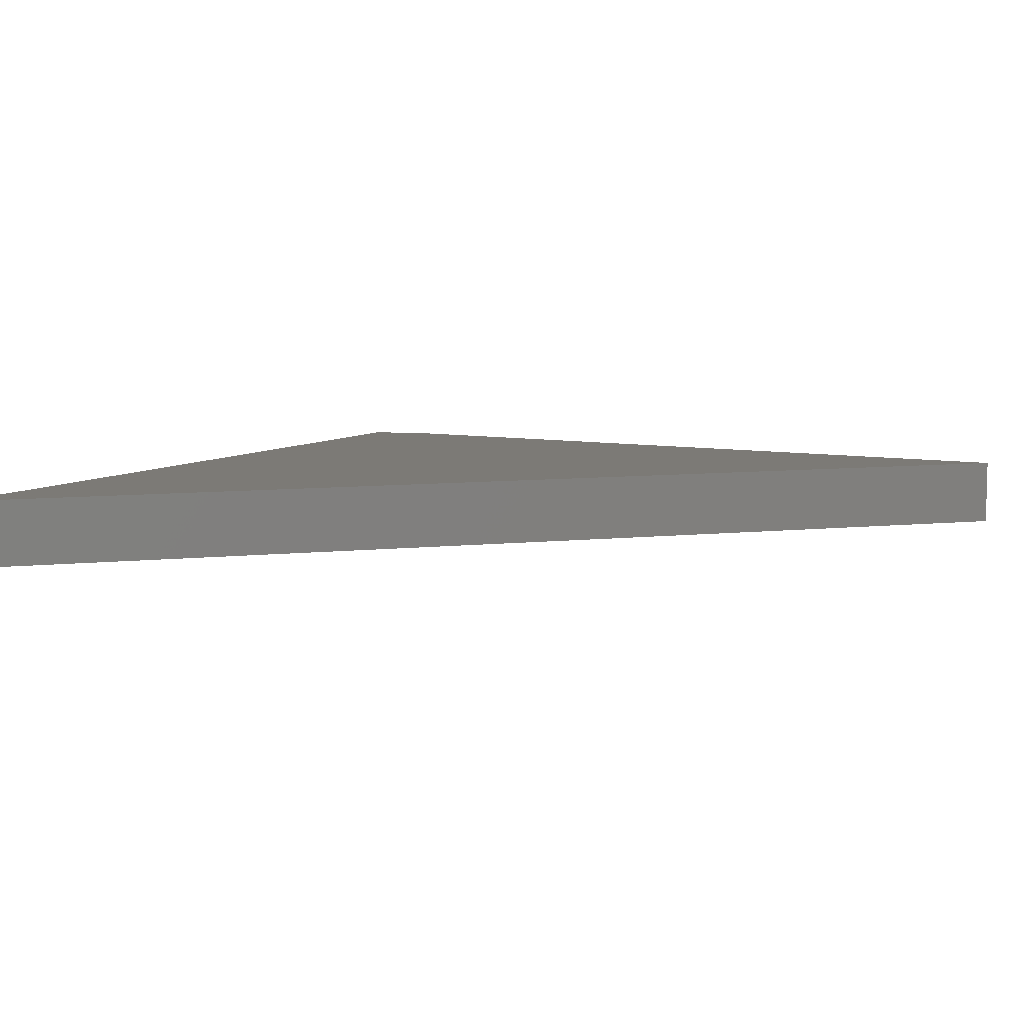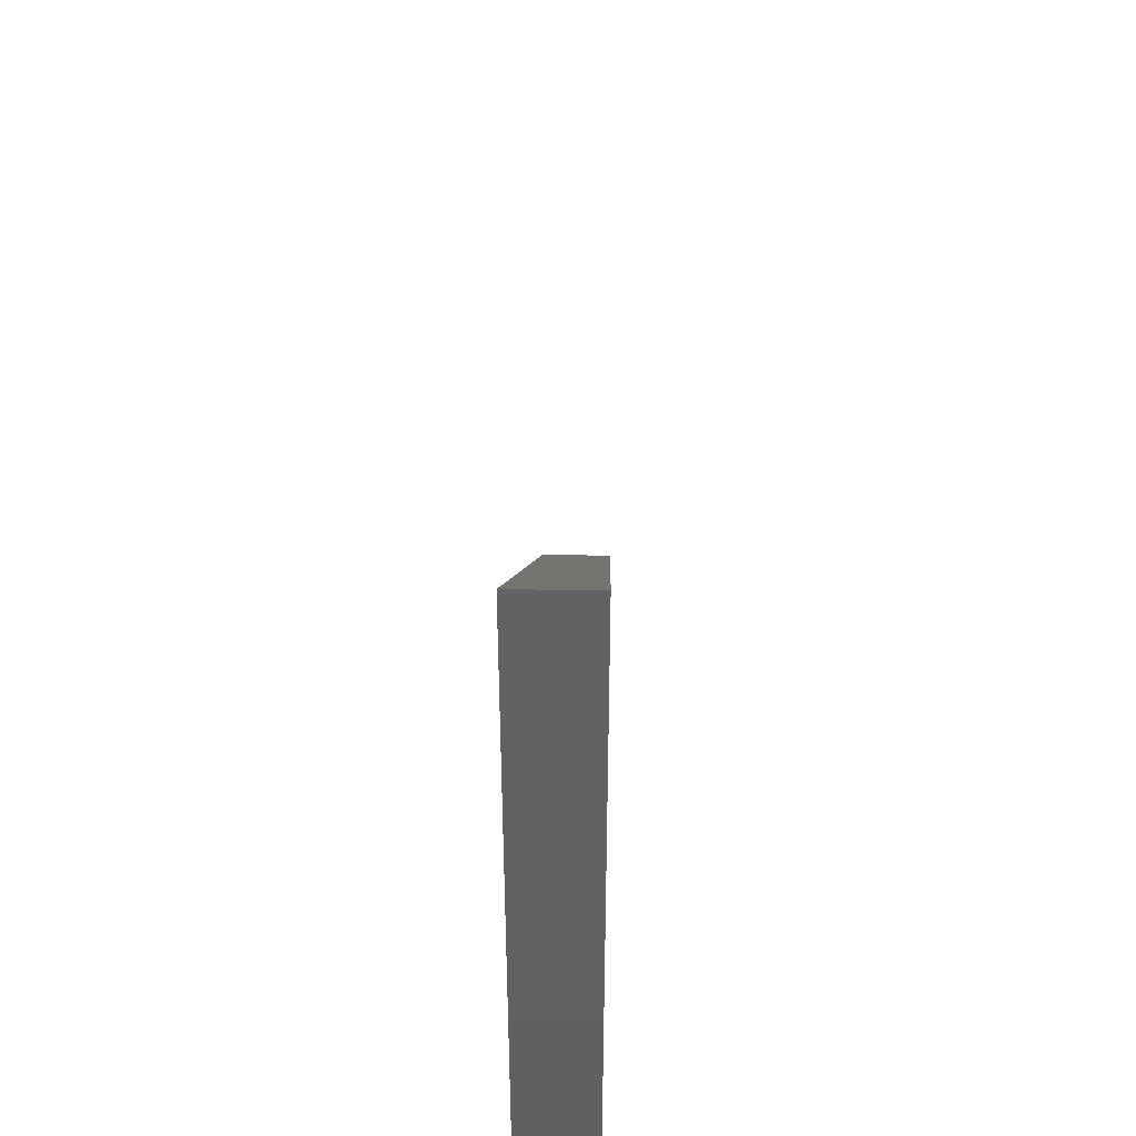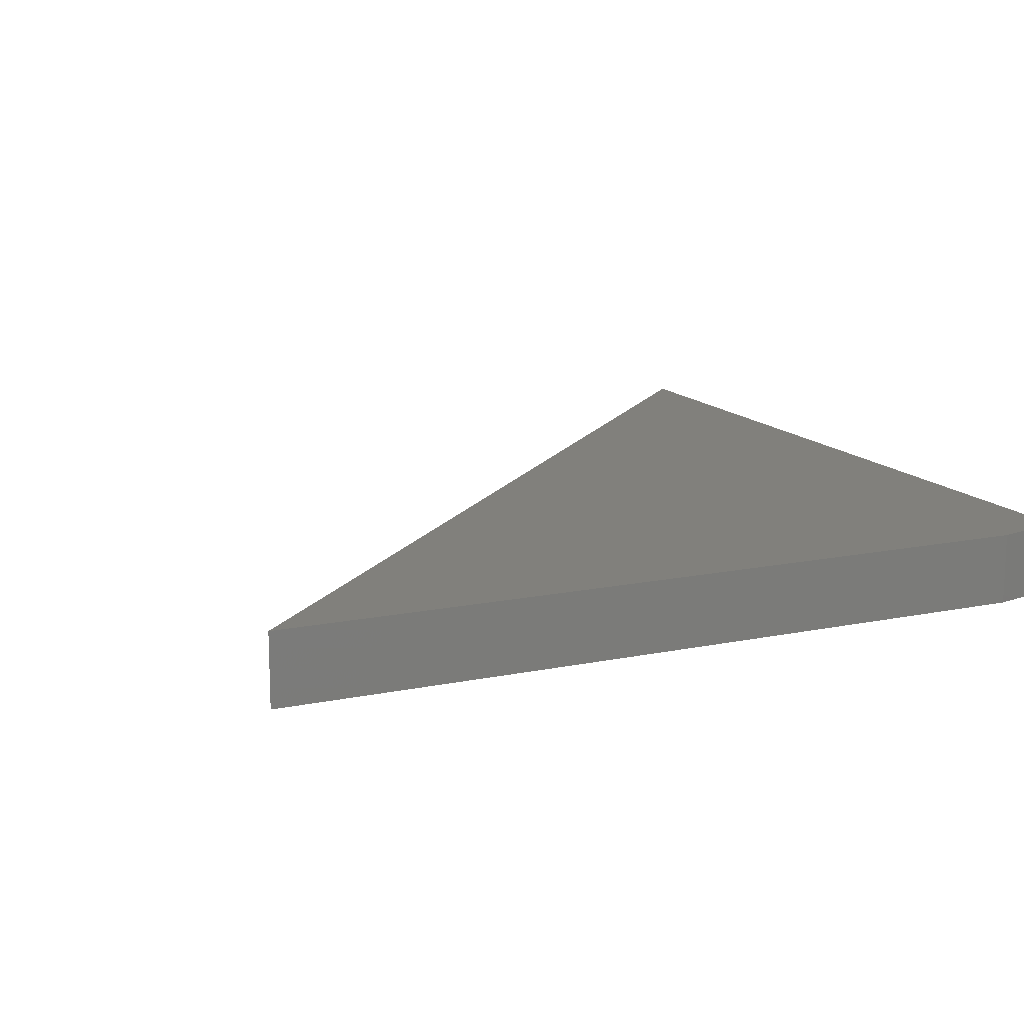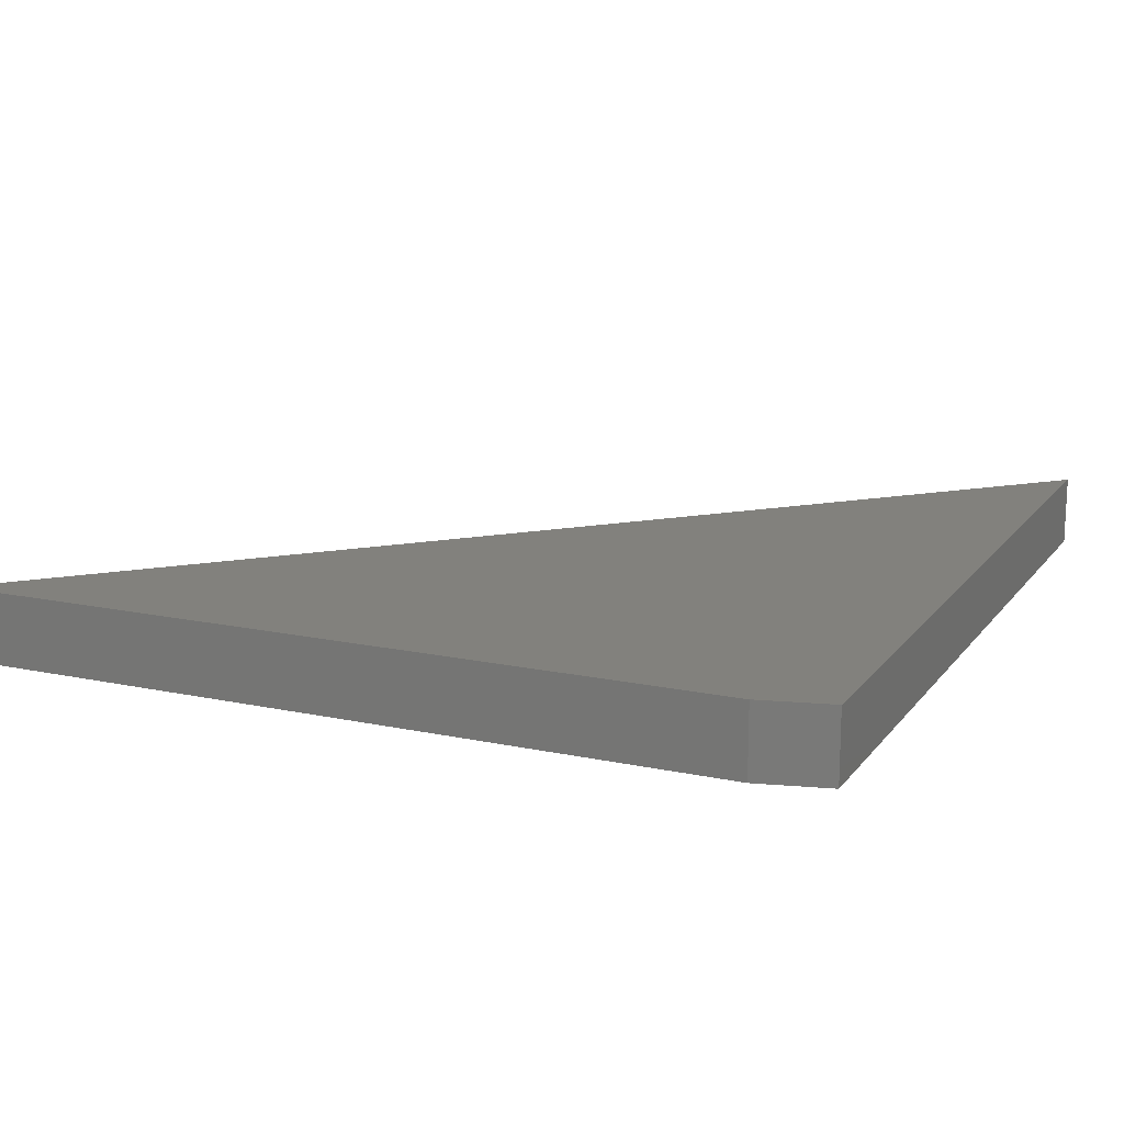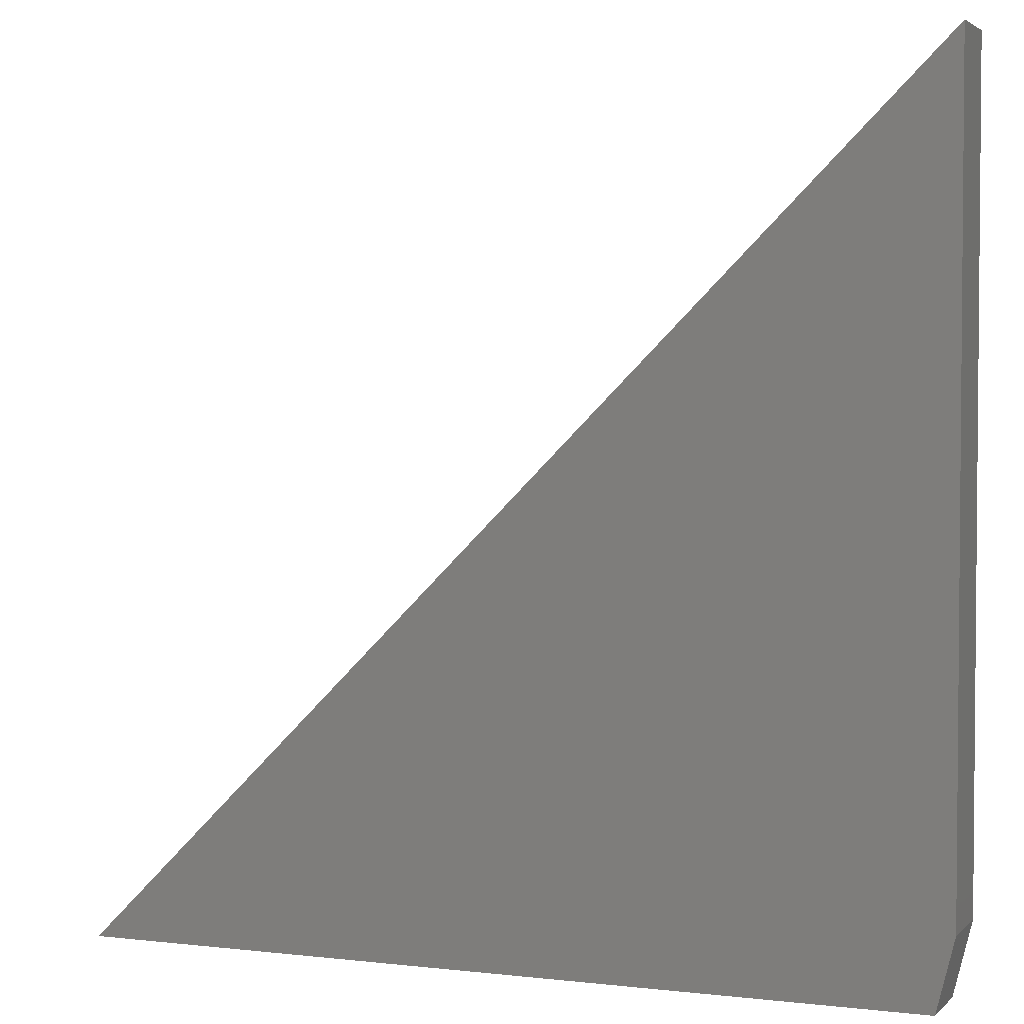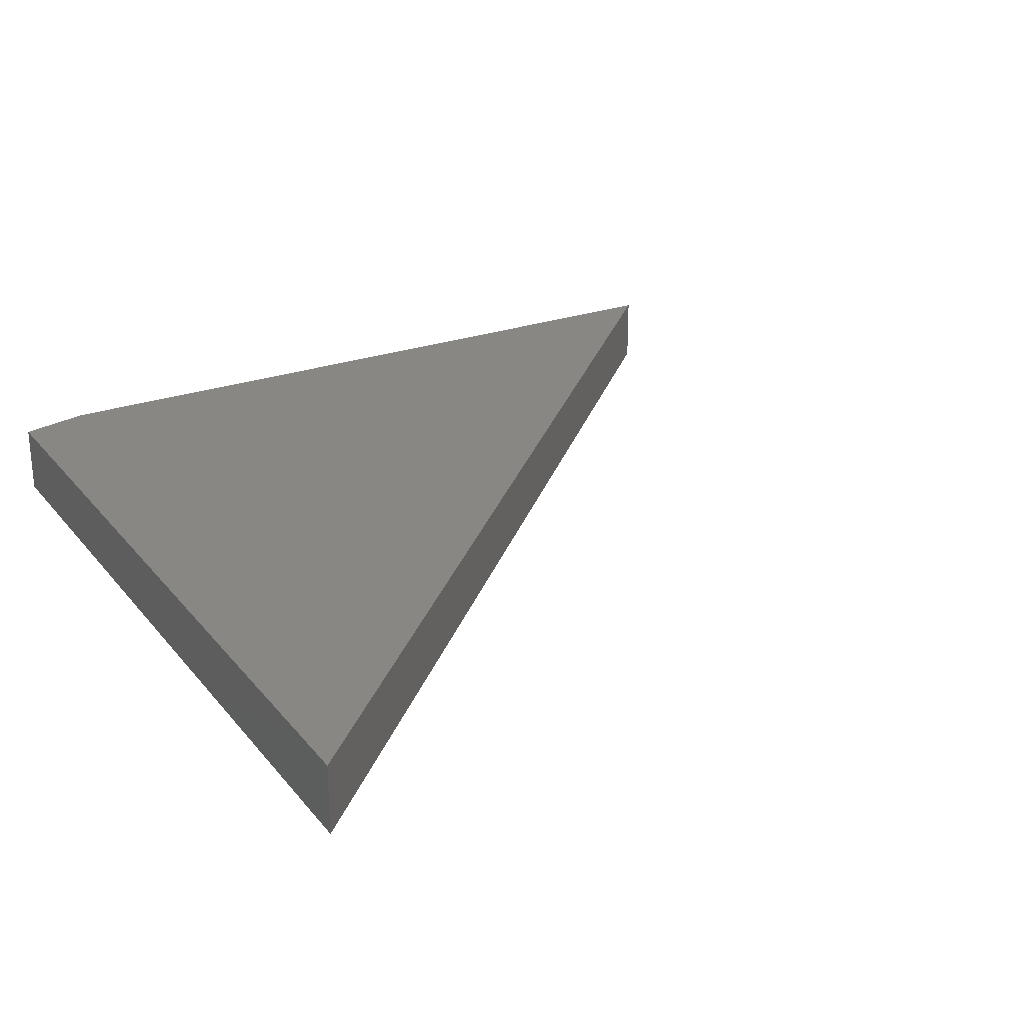
<metadata>
{"format":"stl","ext":"stl","renderer":"f3d","projection":"perspective","resolution":1024,"background":"white","views":[{"elev":7.8,"azim":-62.2,"up":"+Y"},{"elev":46.3,"azim":91.2,"up":"+Z"},{"elev":14.0,"azim":65.3,"up":"+Y"},{"elev":15.6,"azim":114.2,"up":"+Y"},{"elev":3.0,"azim":22.0,"up":"+Z"},{"elev":25.7,"azim":-119.6,"up":"+Y"}]}
</metadata>
<code>
# stl→obj: 8 verts, 12 faces
v -0.75 -0.125 -0.75
v 0.7188 -0.125 -0.75
v 0.75 -0.125 0.75
v 0.75 -0.125 -0.625
v -0.75 0 -0.75
v 0.75 3.331e-16 0.75
v 0.7188 1.631e-16 -0.75
v 0.75 1.804e-16 -0.625
f 1 2 3
f 3 2 4
f 5 6 7
f 7 6 8
f 4 8 3
f 3 8 6
f 1 5 2
f 2 5 7
f 2 7 4
f 4 7 8
f 3 6 1
f 1 6 5

</code>
